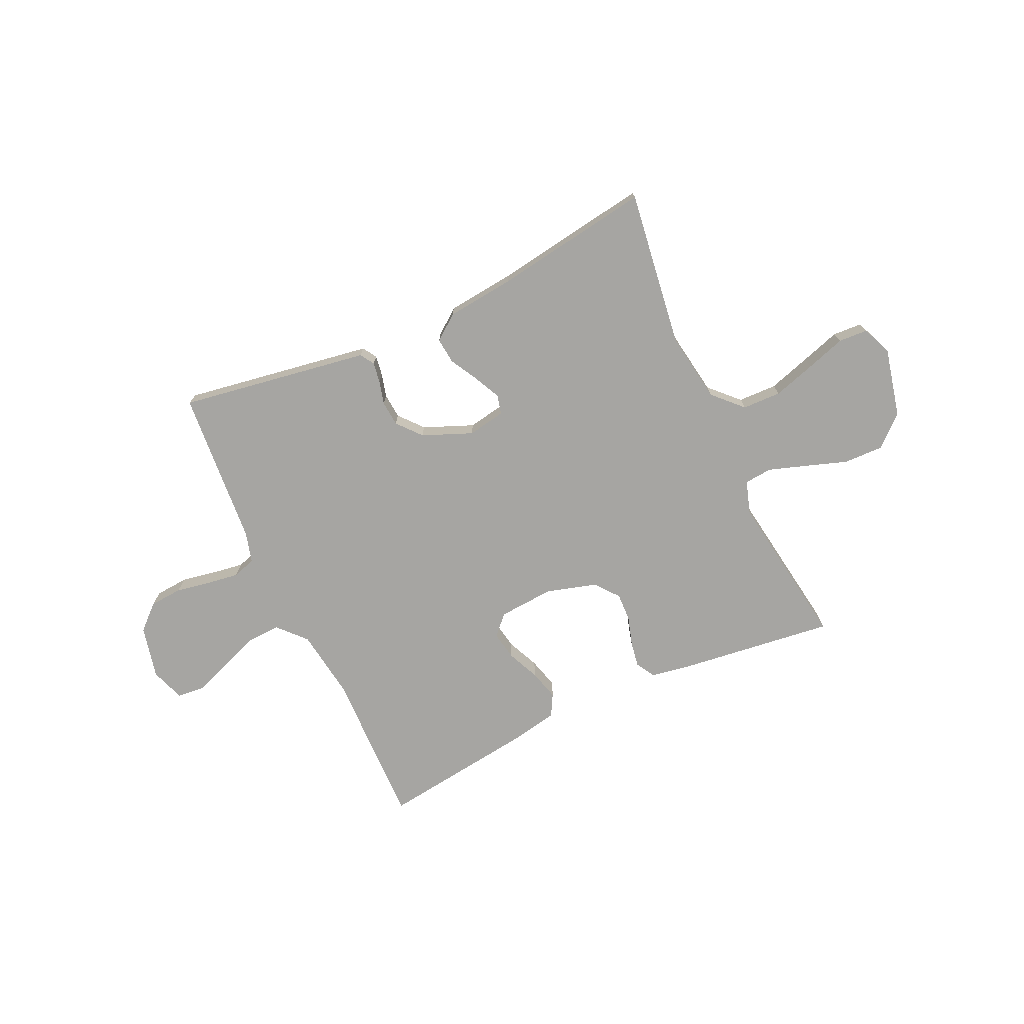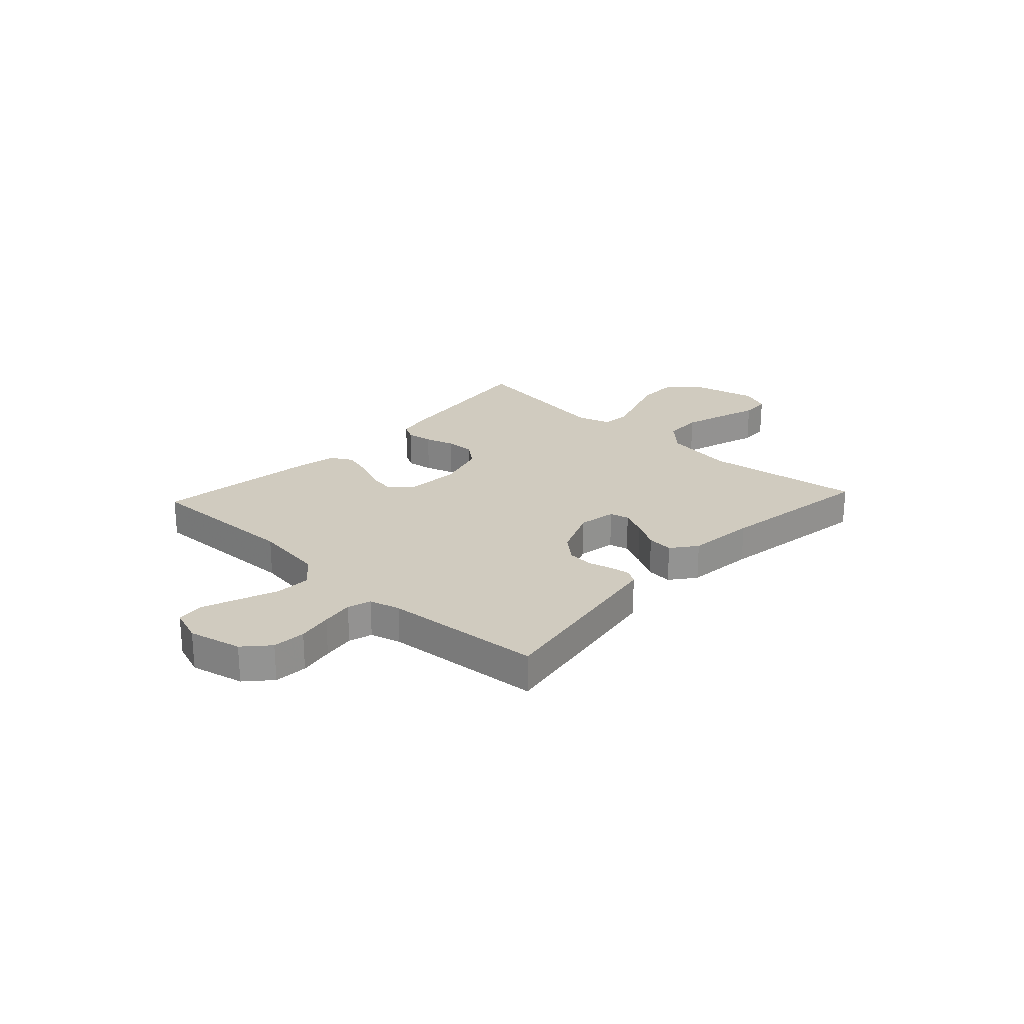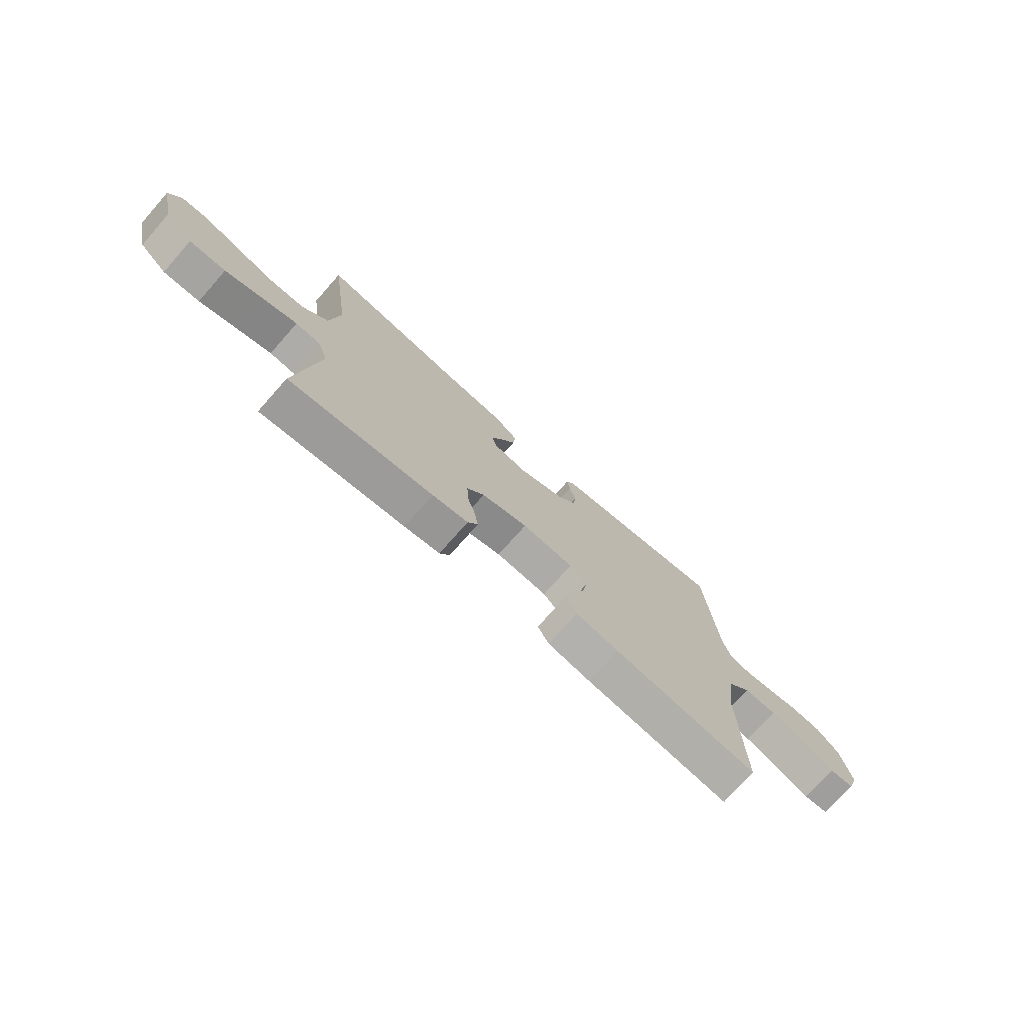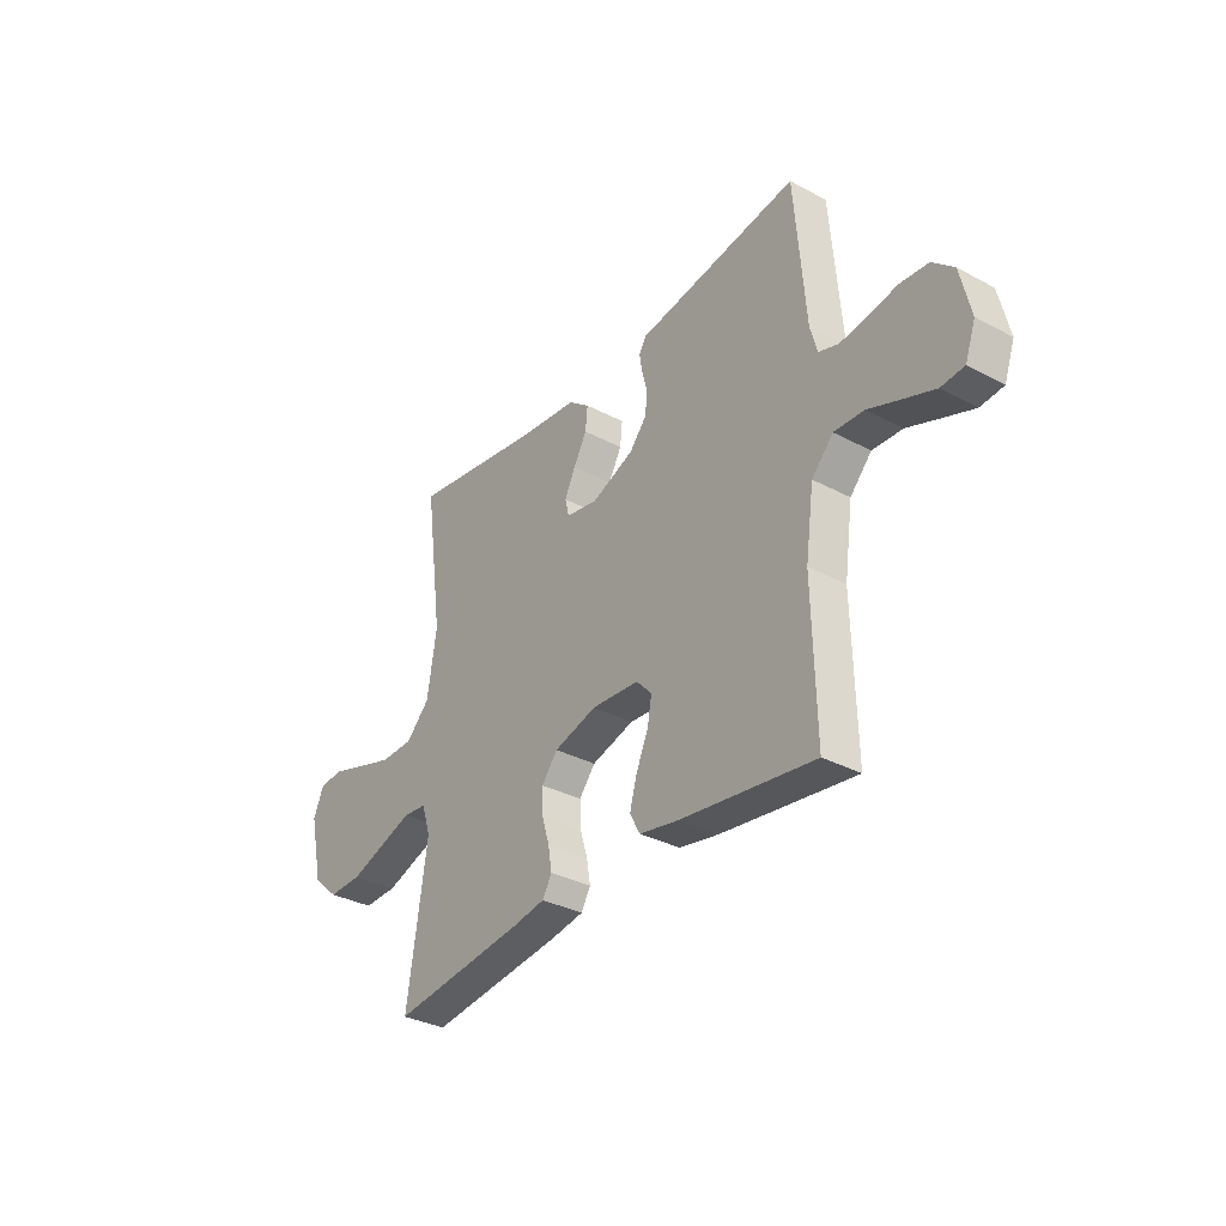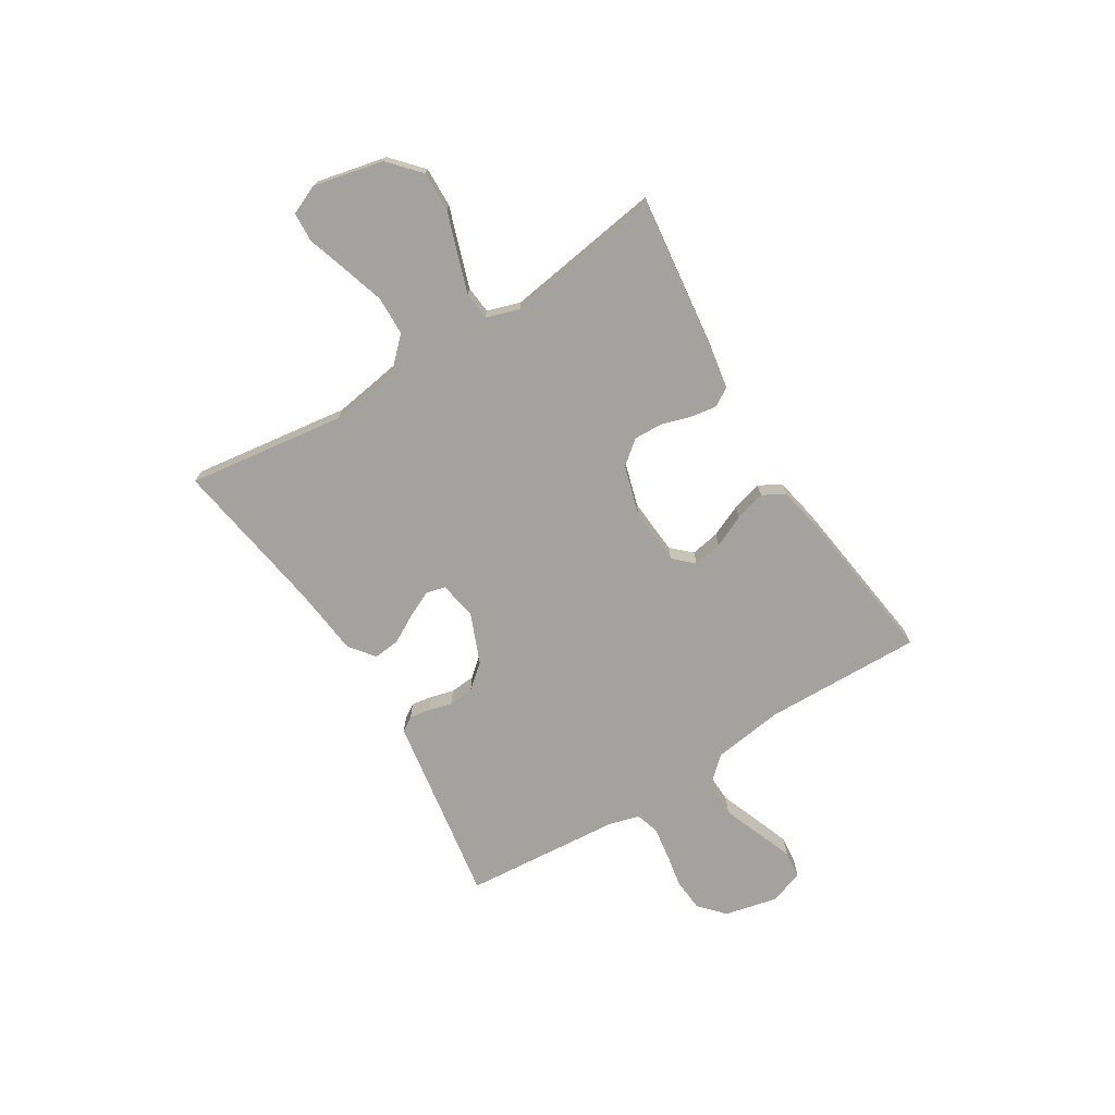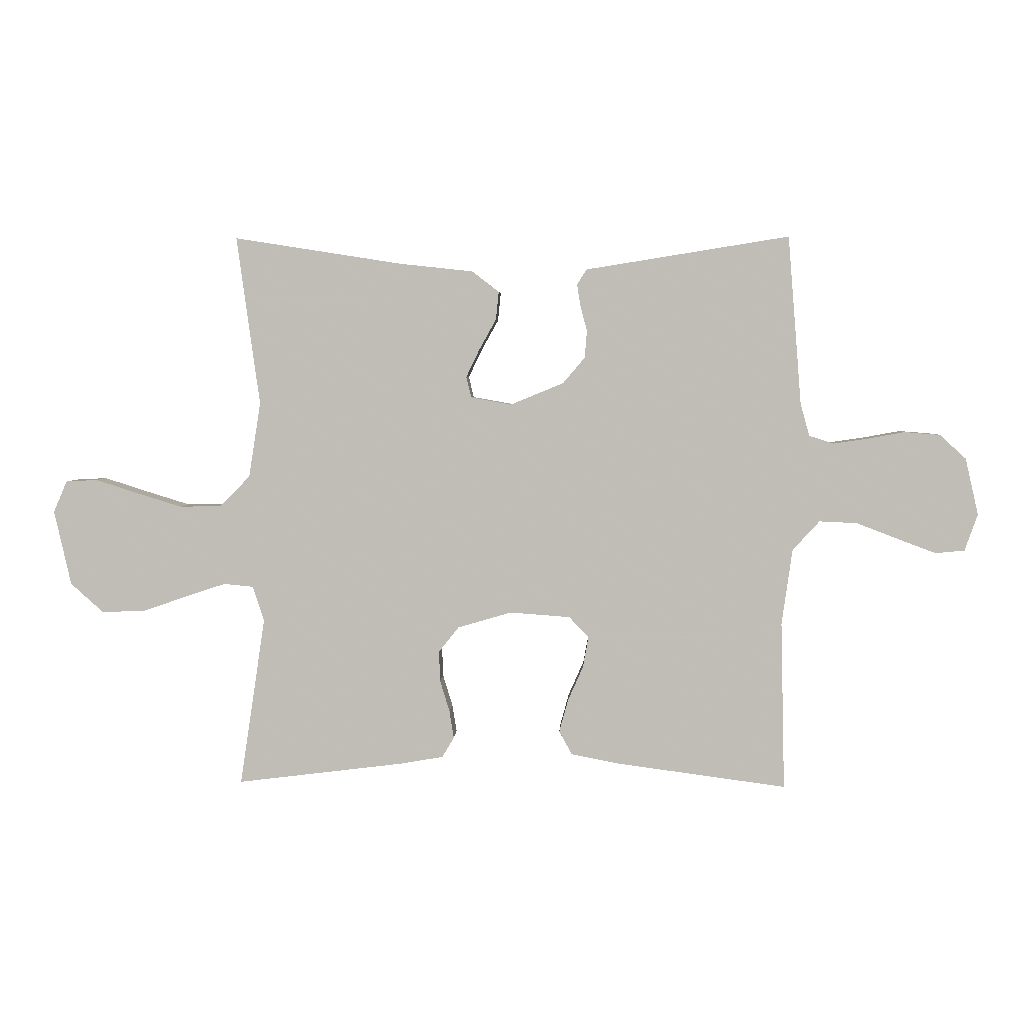
<metadata>
{"format":"obj","ext":"obj","renderer":"f3d","projection":"perspective","resolution":1024,"background":"white","views":[{"elev":-73.6,"azim":24.8,"up":"+Y"},{"elev":23.7,"azim":-47.2,"up":"+Y"},{"elev":-74.2,"azim":138.5,"up":"+Z"},{"elev":-33.3,"azim":-126.2,"up":"+Z"},{"elev":-72.5,"azim":121.7,"up":"+Y"},{"elev":3.8,"azim":-177.3,"up":"+Z"}]}
</metadata>
<code>
v 0.5 0.07 -0.5
v 0.2 0.07 -0.463
v 0.126 0.07 -0.45
v 0.105 0.07 -0.414
v 0.113 0.07 -0.365
v 0.13 0.07 -0.309
v 0.132 0.07 -0.255
v 0.096 0.07 -0.21
v 0 0.07 -0.182
v -0.107 0.07 -0.19
v -0.142 0.07 -0.227
v -0.132 0.07 -0.282
v -0.105 0.07 -0.343
v -0.089 0.07 -0.401
v -0.112 0.07 -0.443
v -0.2 0.07 -0.46
v -0.5 0.07 -0.5
v -0.493 0.07 -0.2
v -0.512 0.07 -0.065
v -0.56 0.07 -0.013
v -0.627 0.07 -0.016
v -0.7 0.07 -0.044
v -0.769 0.07 -0.07
v -0.821 0.07 -0.065
v -0.844 0.07 0
v -0.821 0.07 0.101
v -0.774 0.07 0.144
v -0.711 0.07 0.149
v -0.645 0.07 0.137
v -0.584 0.07 0.128
v -0.54 0.07 0.142
v -0.524 0.07 0.2
v -0.5 0.07 0.5
v -0.2 0.07 0.452
v -0.137 0.07 0.442
v -0.12 0.07 0.415
v -0.126 0.07 0.377
v -0.138 0.07 0.331
v -0.134 0.07 0.283
v -0.095 0.07 0.237
v 0 0.07 0.198
v 0.072 0.07 0.211
v 0.081 0.07 0.248
v 0.057 0.07 0.298
v 0.027 0.07 0.352
v 0.022 0.07 0.402
v 0.07 0.07 0.439
v 0.2 0.07 0.453
v 0.5 0.07 0.5
v 0.459 0.07 0.2
v 0.48 0.07 0.066
v 0.533 0.07 0.012
v 0.607 0.07 0.01
v 0.688 0.07 0.035
v 0.763 0.07 0.059
v 0.819 0.07 0.056
v 0.843 0.07 0
v 0.813 0.07 -0.133
v 0.755 0.07 -0.185
v 0.679 0.07 -0.183
v 0.6 0.07 -0.156
v 0.528 0.07 -0.132
v 0.475 0.07 -0.137
v 0.455 0.07 -0.2
v 0.5 0 -0.5
v 0.2 0 -0.463
v 0.126 0 -0.45
v 0.105 0 -0.414
v 0.113 0 -0.365
v 0.13 0 -0.309
v 0.132 0 -0.255
v 0.096 0 -0.21
v 0 0 -0.182
v -0.107 0 -0.19
v -0.142 0 -0.227
v -0.132 0 -0.282
v -0.105 0 -0.343
v -0.089 0 -0.401
v -0.112 0 -0.443
v -0.2 0 -0.46
v -0.5 0 -0.5
v -0.493 0 -0.2
v -0.512 0 -0.065
v -0.56 0 -0.013
v -0.627 0 -0.016
v -0.7 0 -0.044
v -0.769 0 -0.07
v -0.821 0 -0.065
v -0.844 0 0
v -0.821 0 0.101
v -0.774 0 0.144
v -0.711 0 0.149
v -0.645 0 0.137
v -0.584 0 0.128
v -0.54 0 0.142
v -0.524 0 0.2
v -0.5 0 0.5
v -0.2 0 0.452
v -0.137 0 0.442
v -0.12 0 0.415
v -0.126 0 0.377
v -0.138 0 0.331
v -0.134 0 0.283
v -0.095 0 0.237
v 0 0 0.198
v 0.072 0 0.211
v 0.081 0 0.248
v 0.057 0 0.298
v 0.027 0 0.352
v 0.022 0 0.402
v 0.07 0 0.439
v 0.2 0 0.453
v 0.5 0 0.5
v 0.459 0 0.2
v 0.48 0 0.066
v 0.533 0 0.012
v 0.607 0 0.01
v 0.688 0 0.035
v 0.763 0 0.059
v 0.819 0 0.056
v 0.843 0 0
v 0.813 0 -0.133
v 0.755 0 -0.185
v 0.679 0 -0.183
v 0.6 0 -0.156
v 0.528 0 -0.132
v 0.475 0 -0.137
v 0.455 0 -0.2
f 59 60 61
f 58 59 61
f 57 58 61
f 56 57 61
f 55 56 61
f 54 55 61
f 53 54 61 62
f 52 53 62 63
f 48 49 50
f 48 50 51
f 47 48 51
f 46 47 51
f 45 46 51
f 44 45 51
f 51 52 63
f 44 51 63
f 43 44 63
f 36 37 38
f 35 36 38
f 34 35 38
f 34 38 39
f 33 34 39
f 32 33 39
f 31 32 39 40
f 27 28 29
f 26 27 29
f 25 26 29
f 24 25 29
f 23 24 29
f 22 23 29
f 21 22 29
f 20 21 29 30
f 31 40 41
f 30 31 41
f 20 30 41
f 19 20 41
f 16 17 18
f 15 16 18
f 14 15 18
f 13 14 18
f 12 13 18
f 4 5 6
f 3 4 6
f 2 3 6
f 1 2 6
f 64 1 6
f 64 6 7
f 64 7 8
f 63 64 8
f 43 63 8
f 42 43 8
f 41 42 8 9
f 19 41 9 10
f 11 12 18 19
f 10 11 19
f 125 124 123
f 125 123 122
f 125 122 121
f 125 121 120
f 125 120 119
f 125 119 118
f 126 125 118 117
f 127 126 117 116
f 114 113 112
f 115 114 112
f 115 112 111
f 115 111 110
f 115 110 109
f 115 109 108
f 127 116 115
f 127 115 108
f 127 108 107
f 102 101 100
f 102 100 99
f 102 99 98
f 103 102 98
f 103 98 97
f 103 97 96
f 104 103 96 95
f 93 92 91
f 93 91 90
f 93 90 89
f 93 89 88
f 93 88 87
f 93 87 86
f 93 86 85
f 94 93 85 84
f 105 104 95
f 105 95 94
f 105 94 84
f 105 84 83
f 82 81 80
f 82 80 79
f 82 79 78
f 82 78 77
f 82 77 76
f 70 69 68
f 70 68 67
f 70 67 66
f 70 66 65
f 70 65 128
f 71 70 128
f 72 71 128
f 72 128 127
f 72 127 107
f 72 107 106
f 73 72 106 105
f 74 73 105 83
f 83 82 76 75
f 83 75 74
f 1 65 66 2
f 2 66 67 3
f 3 67 68 4
f 4 68 69 5
f 5 69 70 6
f 6 70 71 7
f 7 71 72 8
f 8 72 73 9
f 9 73 74 10
f 10 74 75 11
f 11 75 76 12
f 12 76 77 13
f 13 77 78 14
f 14 78 79 15
f 15 79 80 16
f 16 80 81 17
f 17 81 82 18
f 18 82 83 19
f 19 83 84 20
f 20 84 85 21
f 21 85 86 22
f 22 86 87 23
f 23 87 88 24
f 24 88 89 25
f 25 89 90 26
f 26 90 91 27
f 27 91 92 28
f 28 92 93 29
f 29 93 94 30
f 30 94 95 31
f 31 95 96 32
f 32 96 97 33
f 33 97 98 34
f 34 98 99 35
f 35 99 100 36
f 36 100 101 37
f 37 101 102 38
f 38 102 103 39
f 39 103 104 40
f 40 104 105 41
f 41 105 106 42
f 42 106 107 43
f 43 107 108 44
f 44 108 109 45
f 45 109 110 46
f 46 110 111 47
f 47 111 112 48
f 48 112 113 49
f 49 113 114 50
f 50 114 115 51
f 51 115 116 52
f 52 116 117 53
f 53 117 118 54
f 54 118 119 55
f 55 119 120 56
f 56 120 121 57
f 57 121 122 58
f 58 122 123 59
f 59 123 124 60
f 60 124 125 61
f 61 125 126 62
f 62 126 127 63
f 63 127 128 64
f 64 128 65 1

</code>
